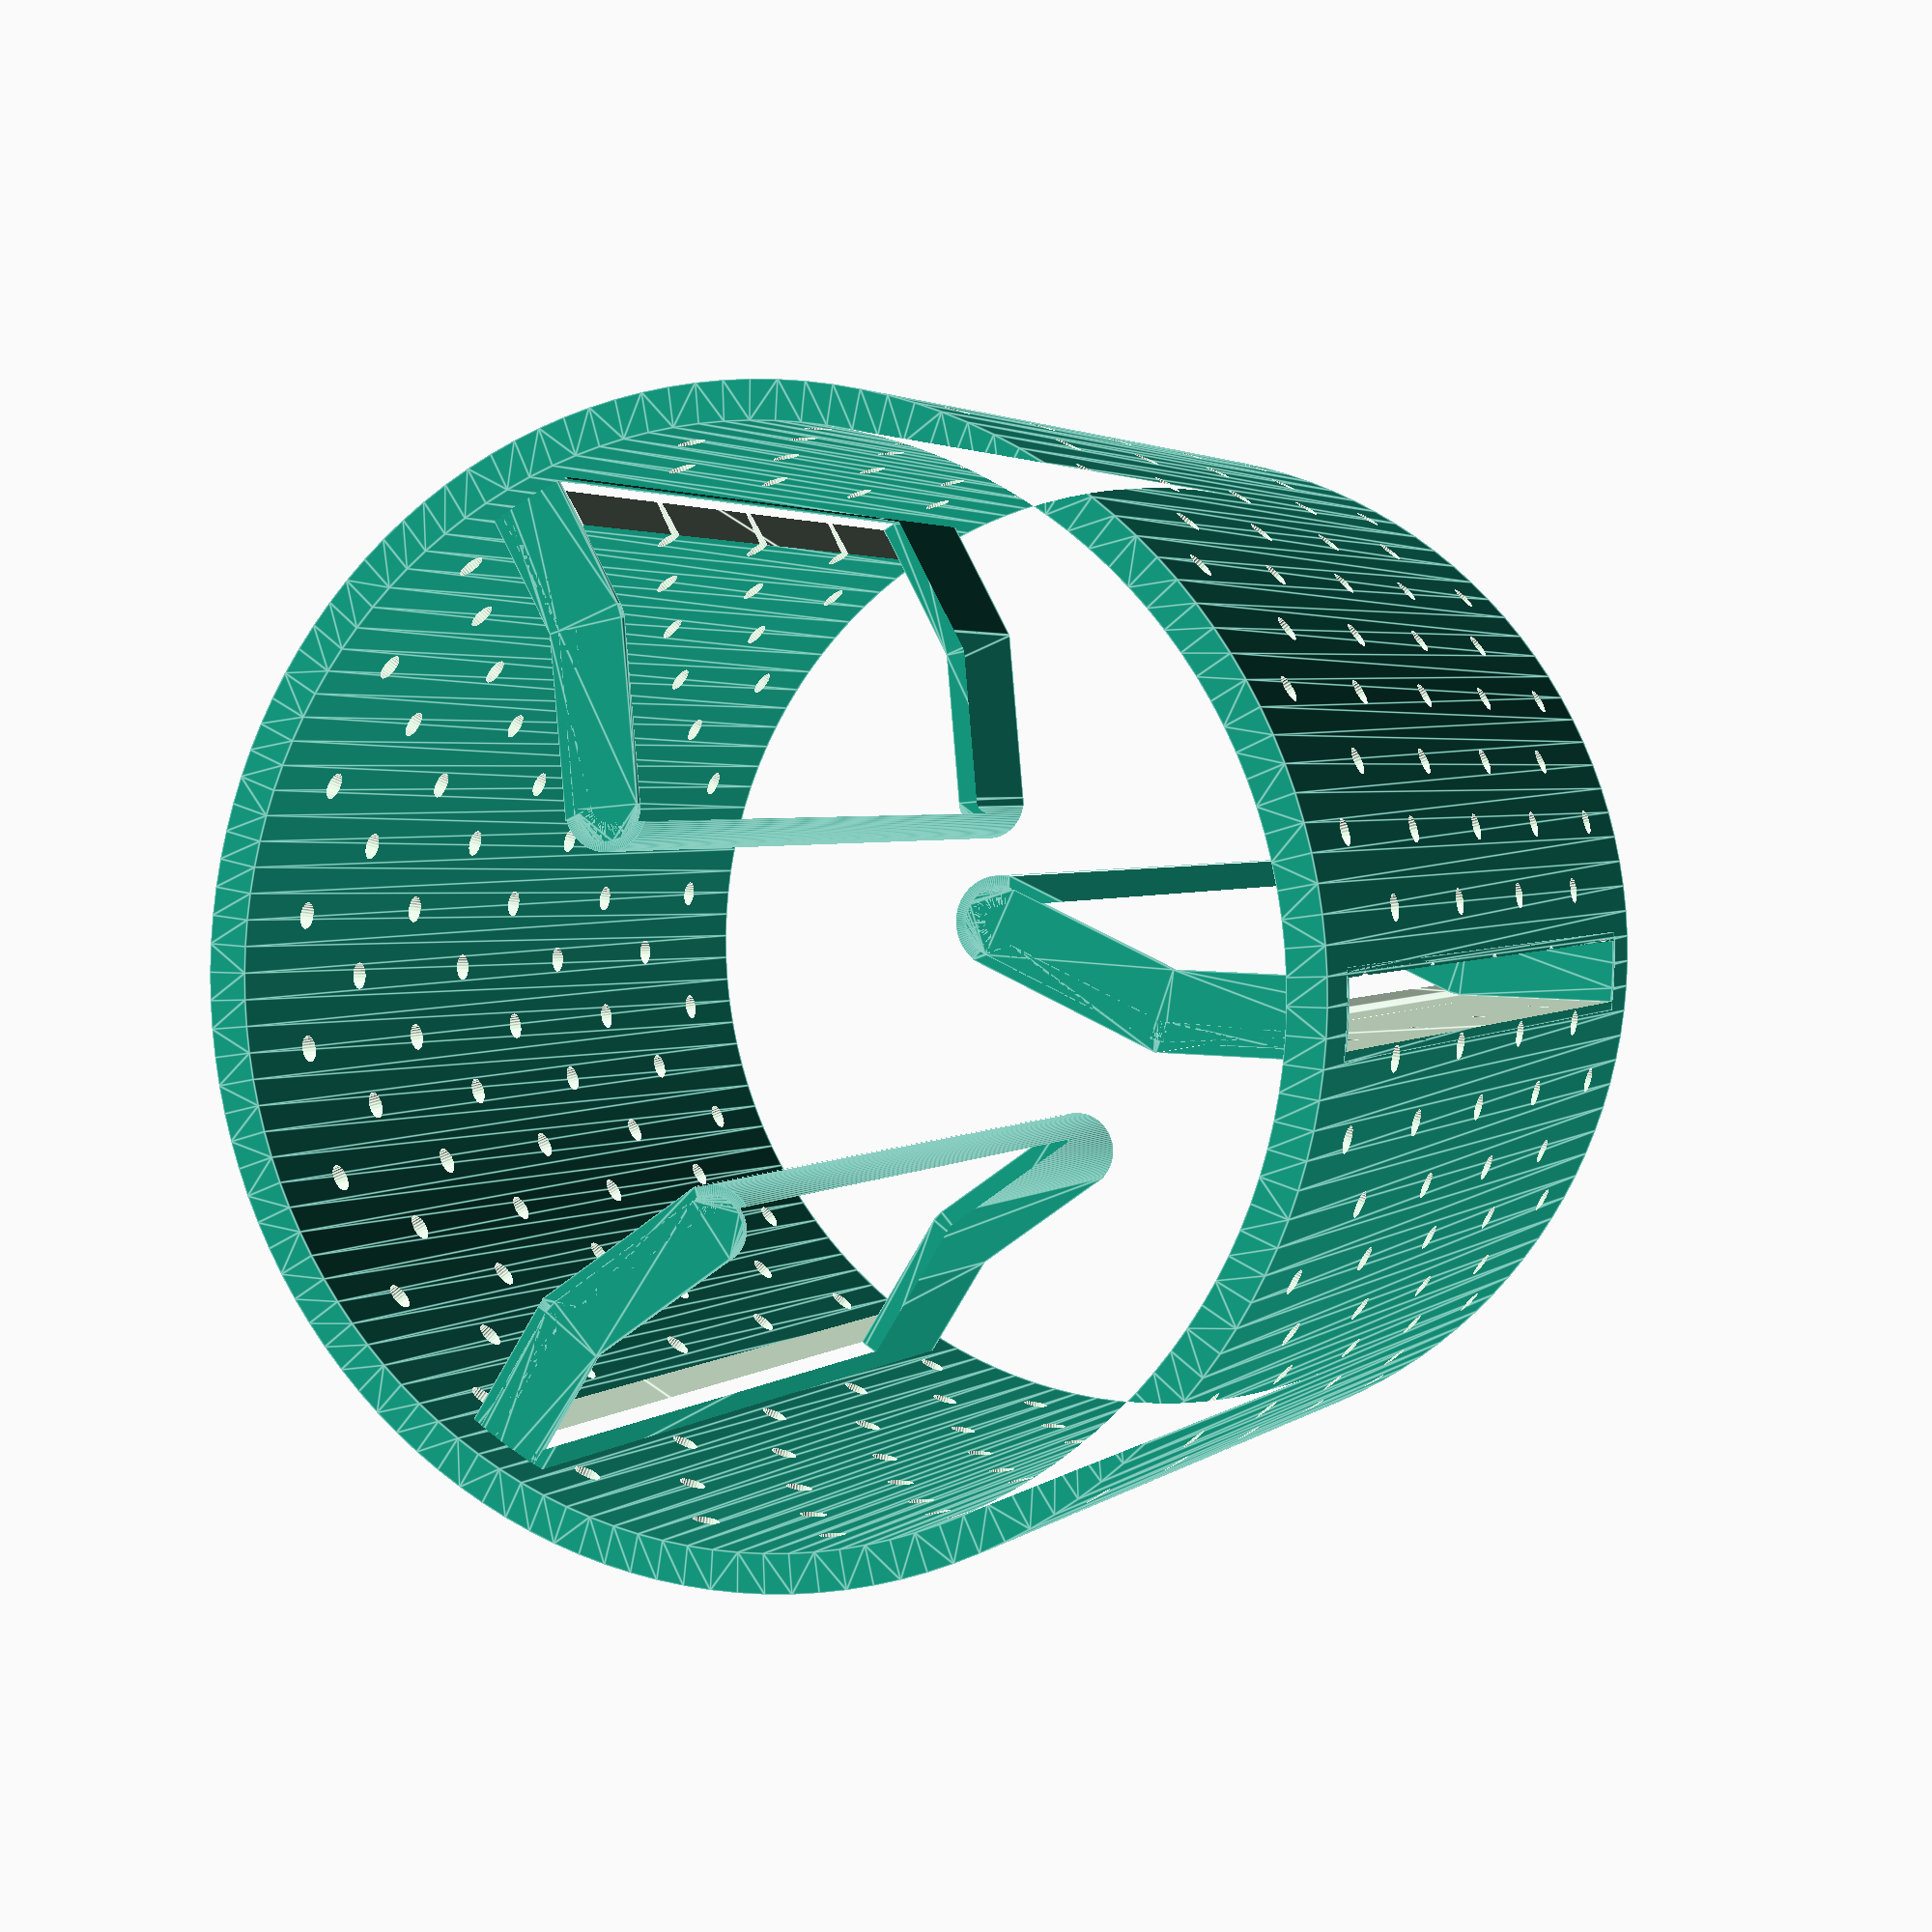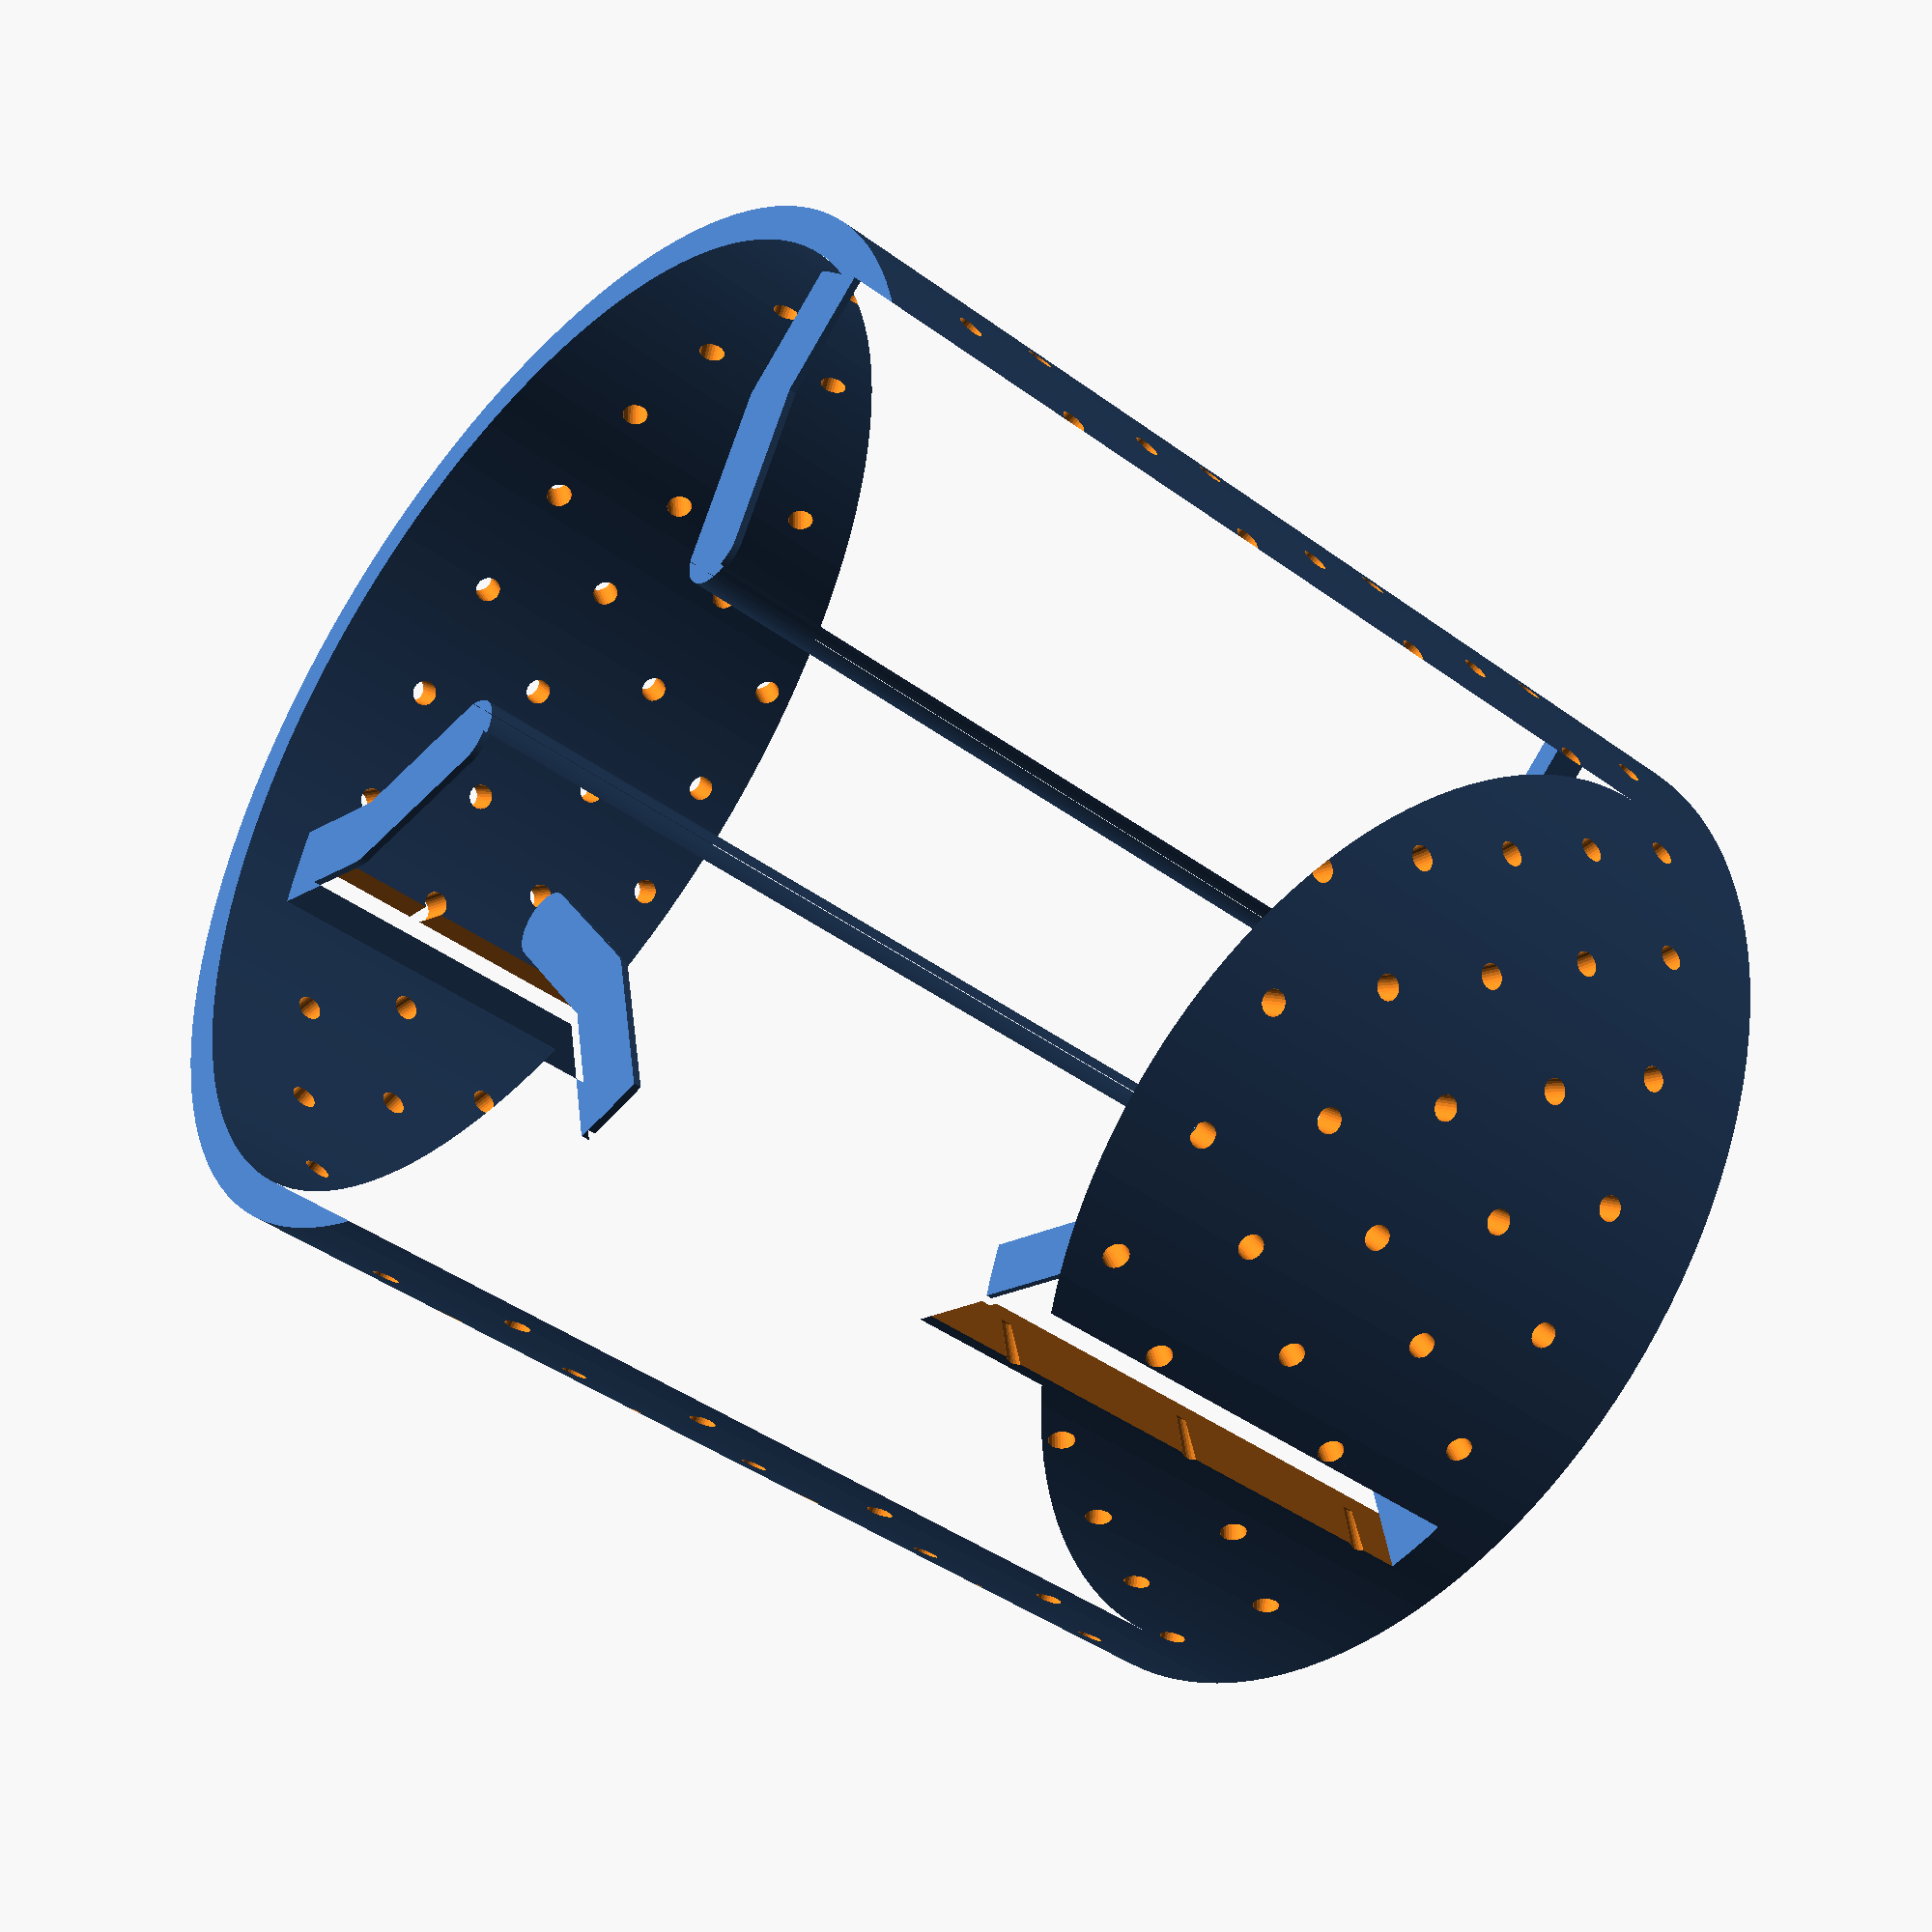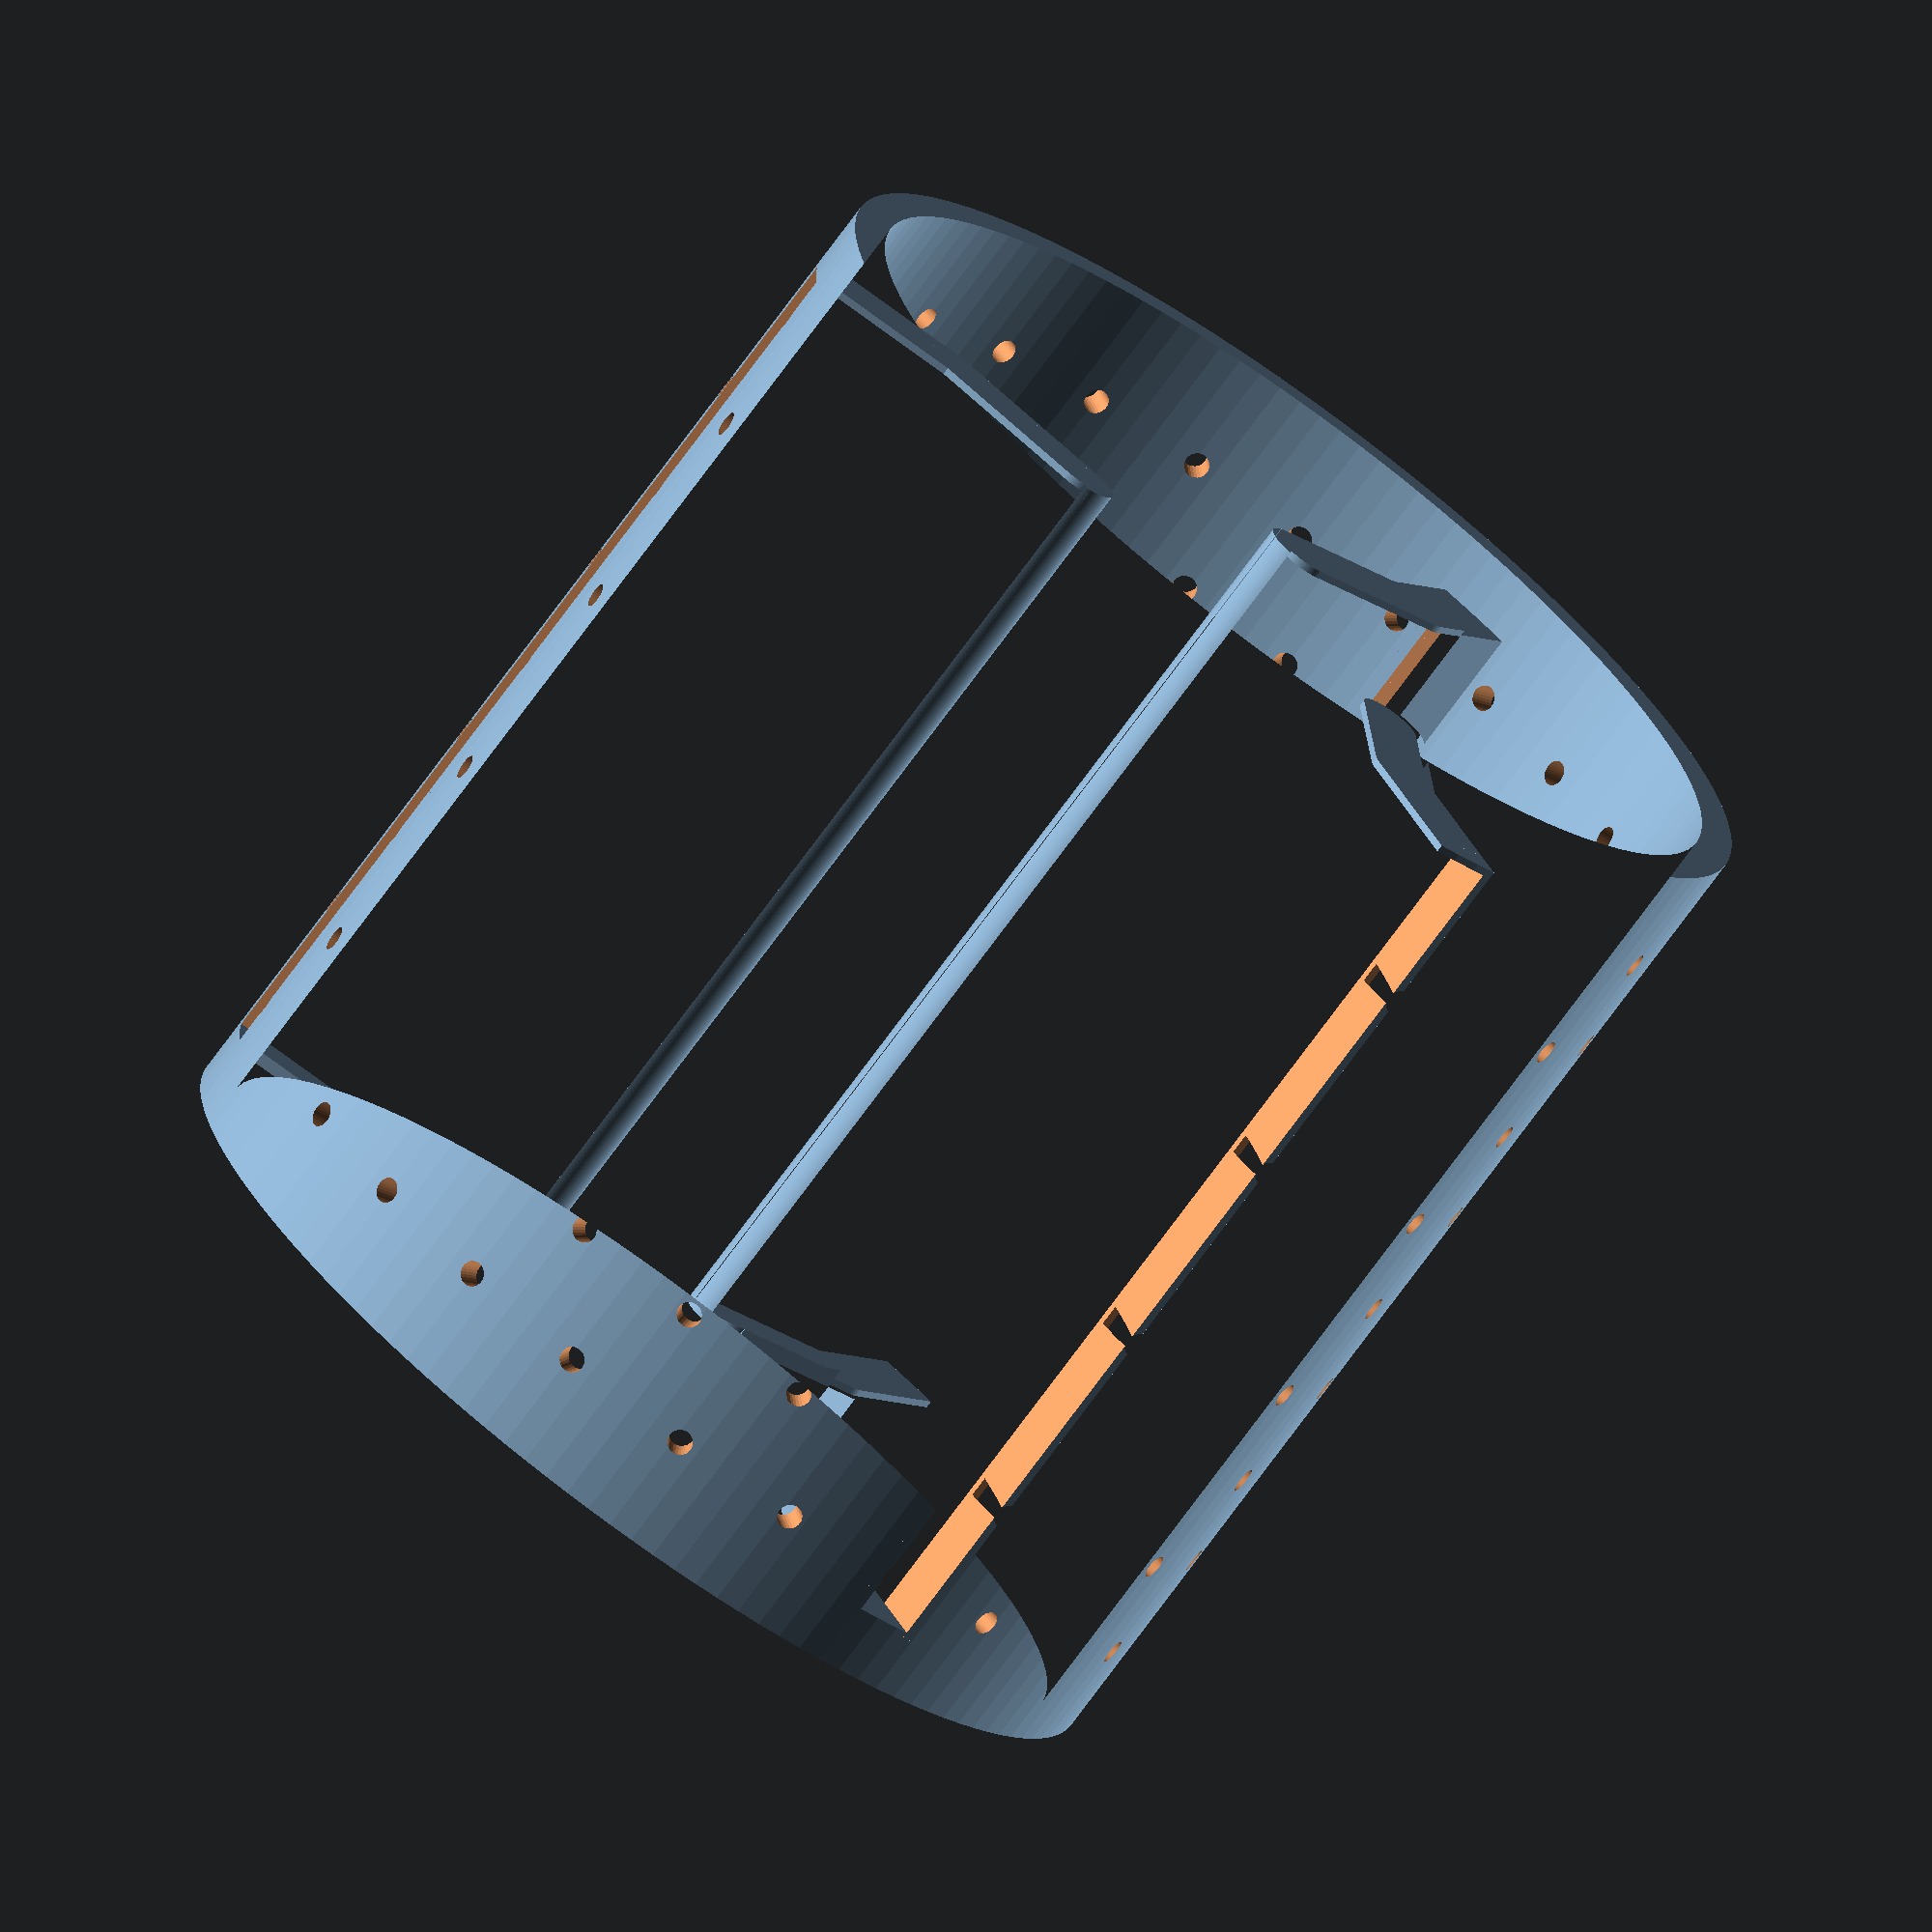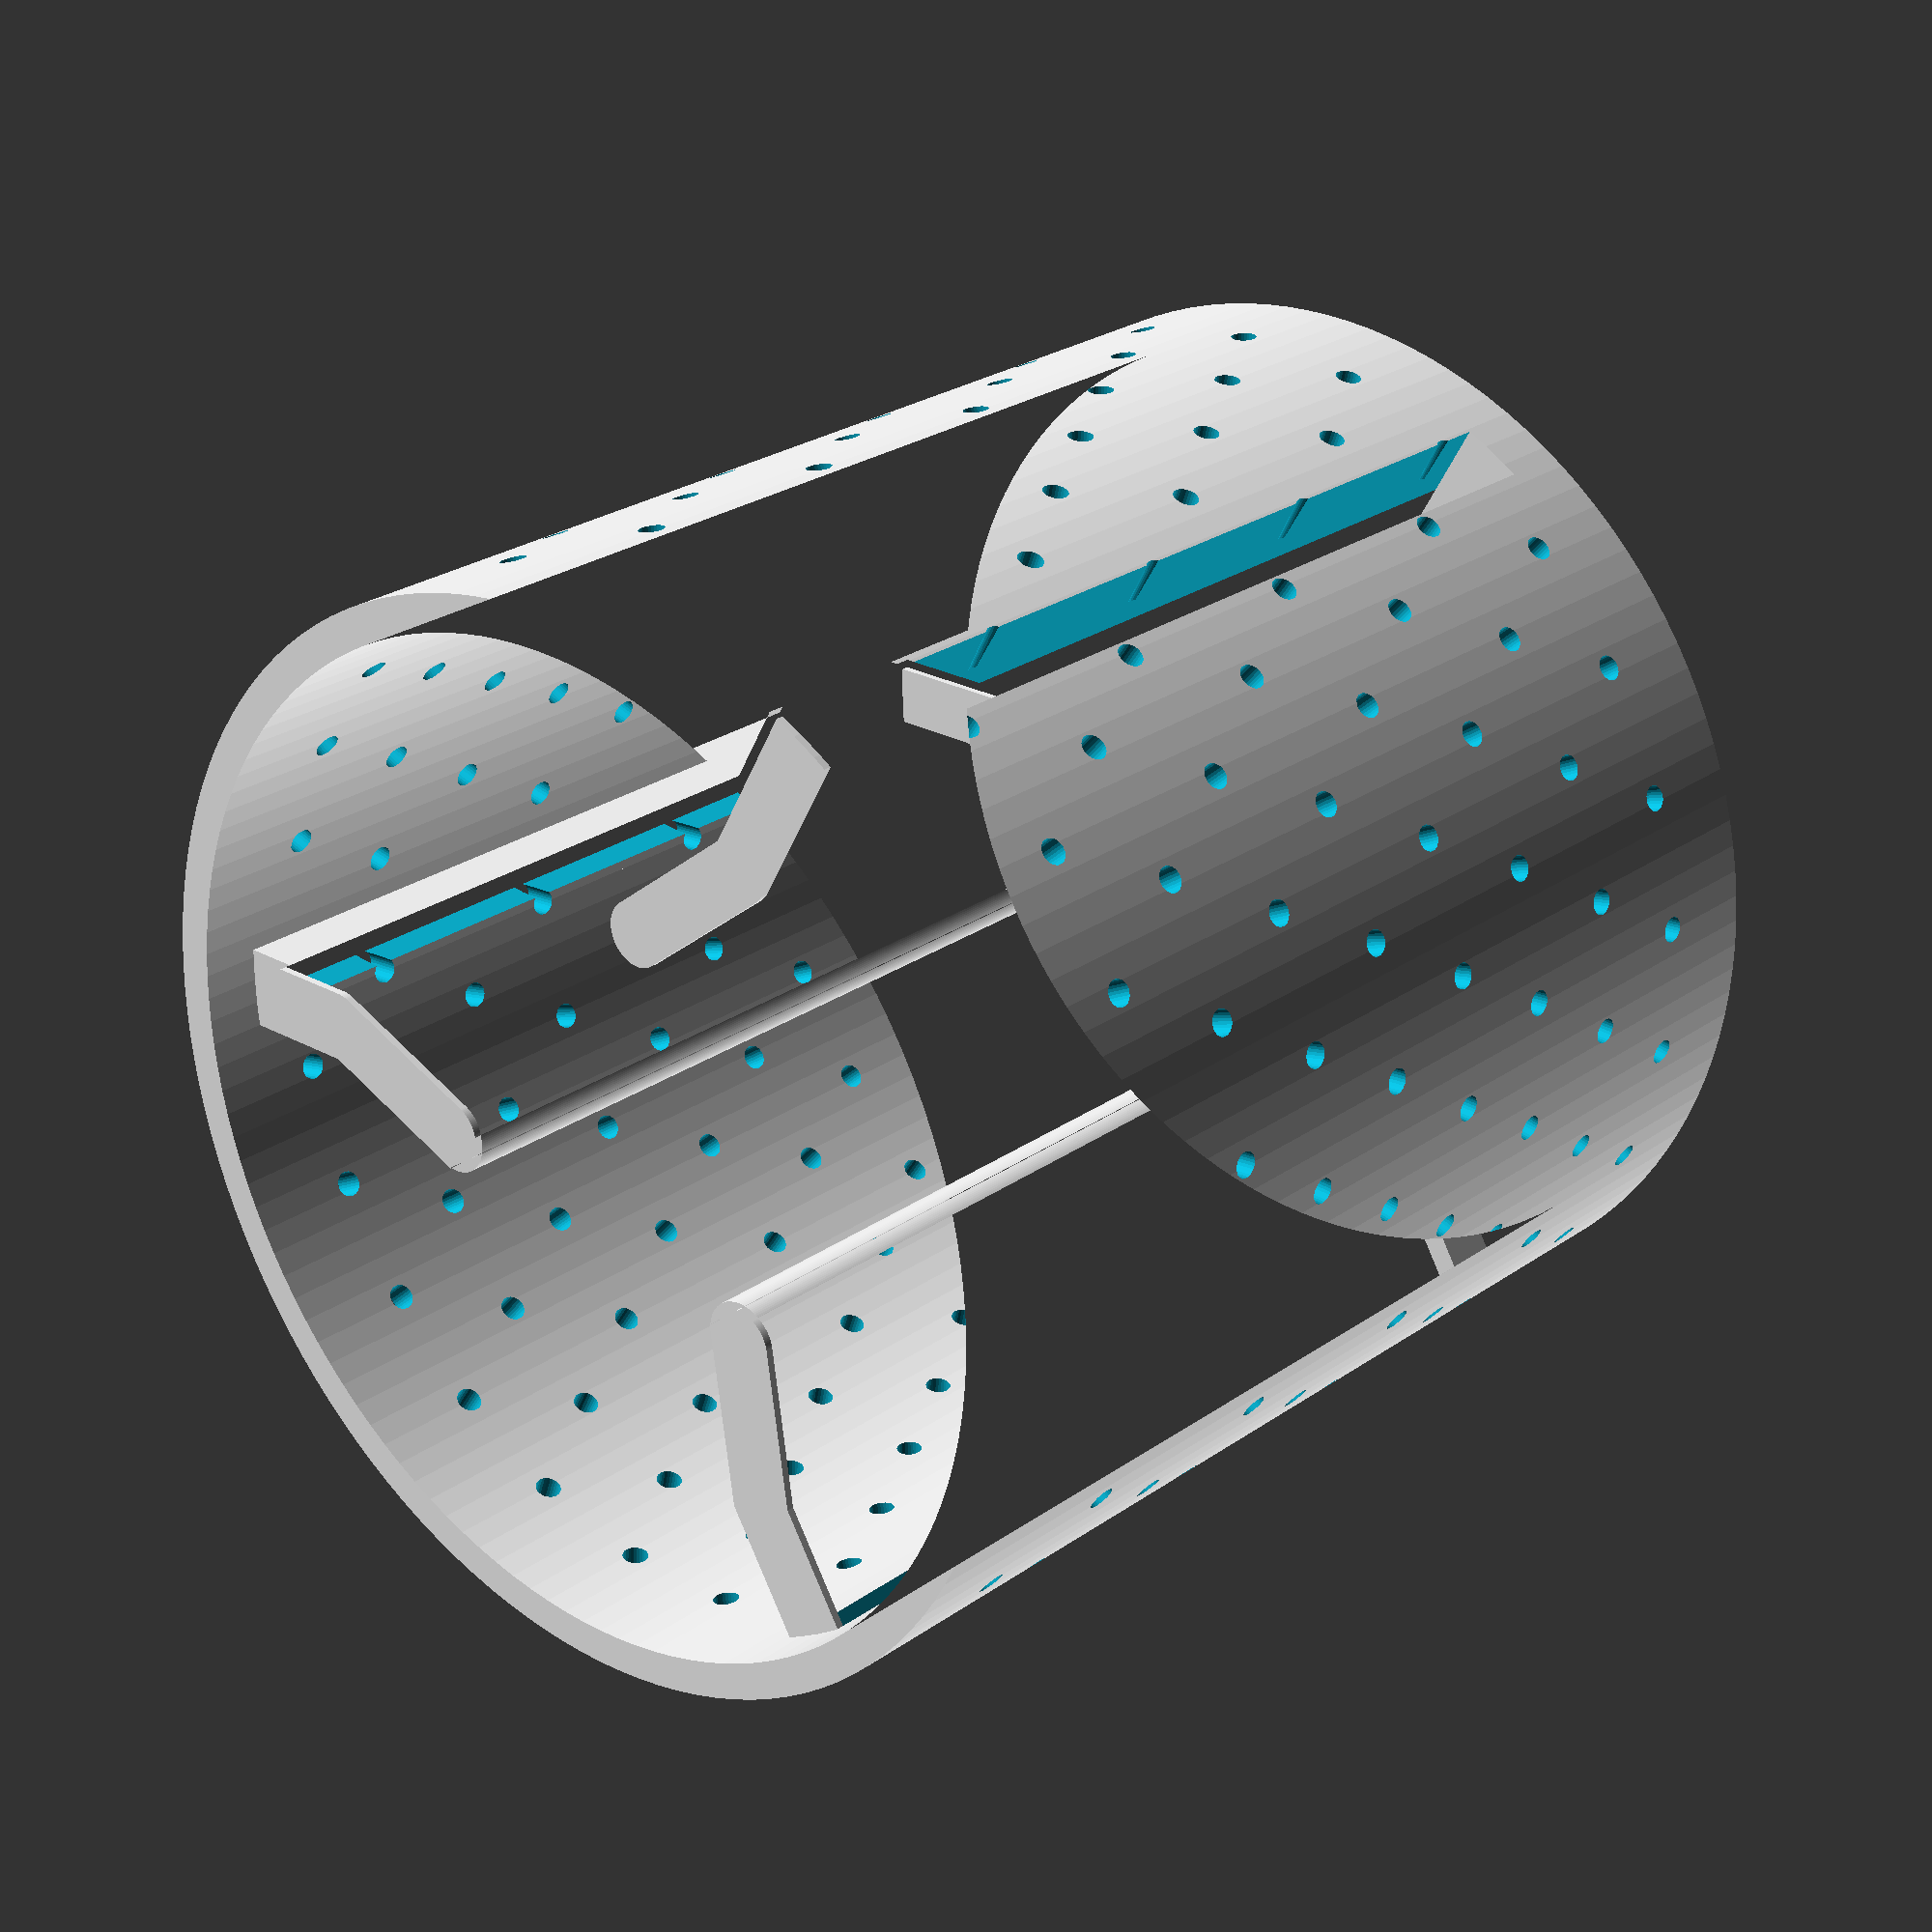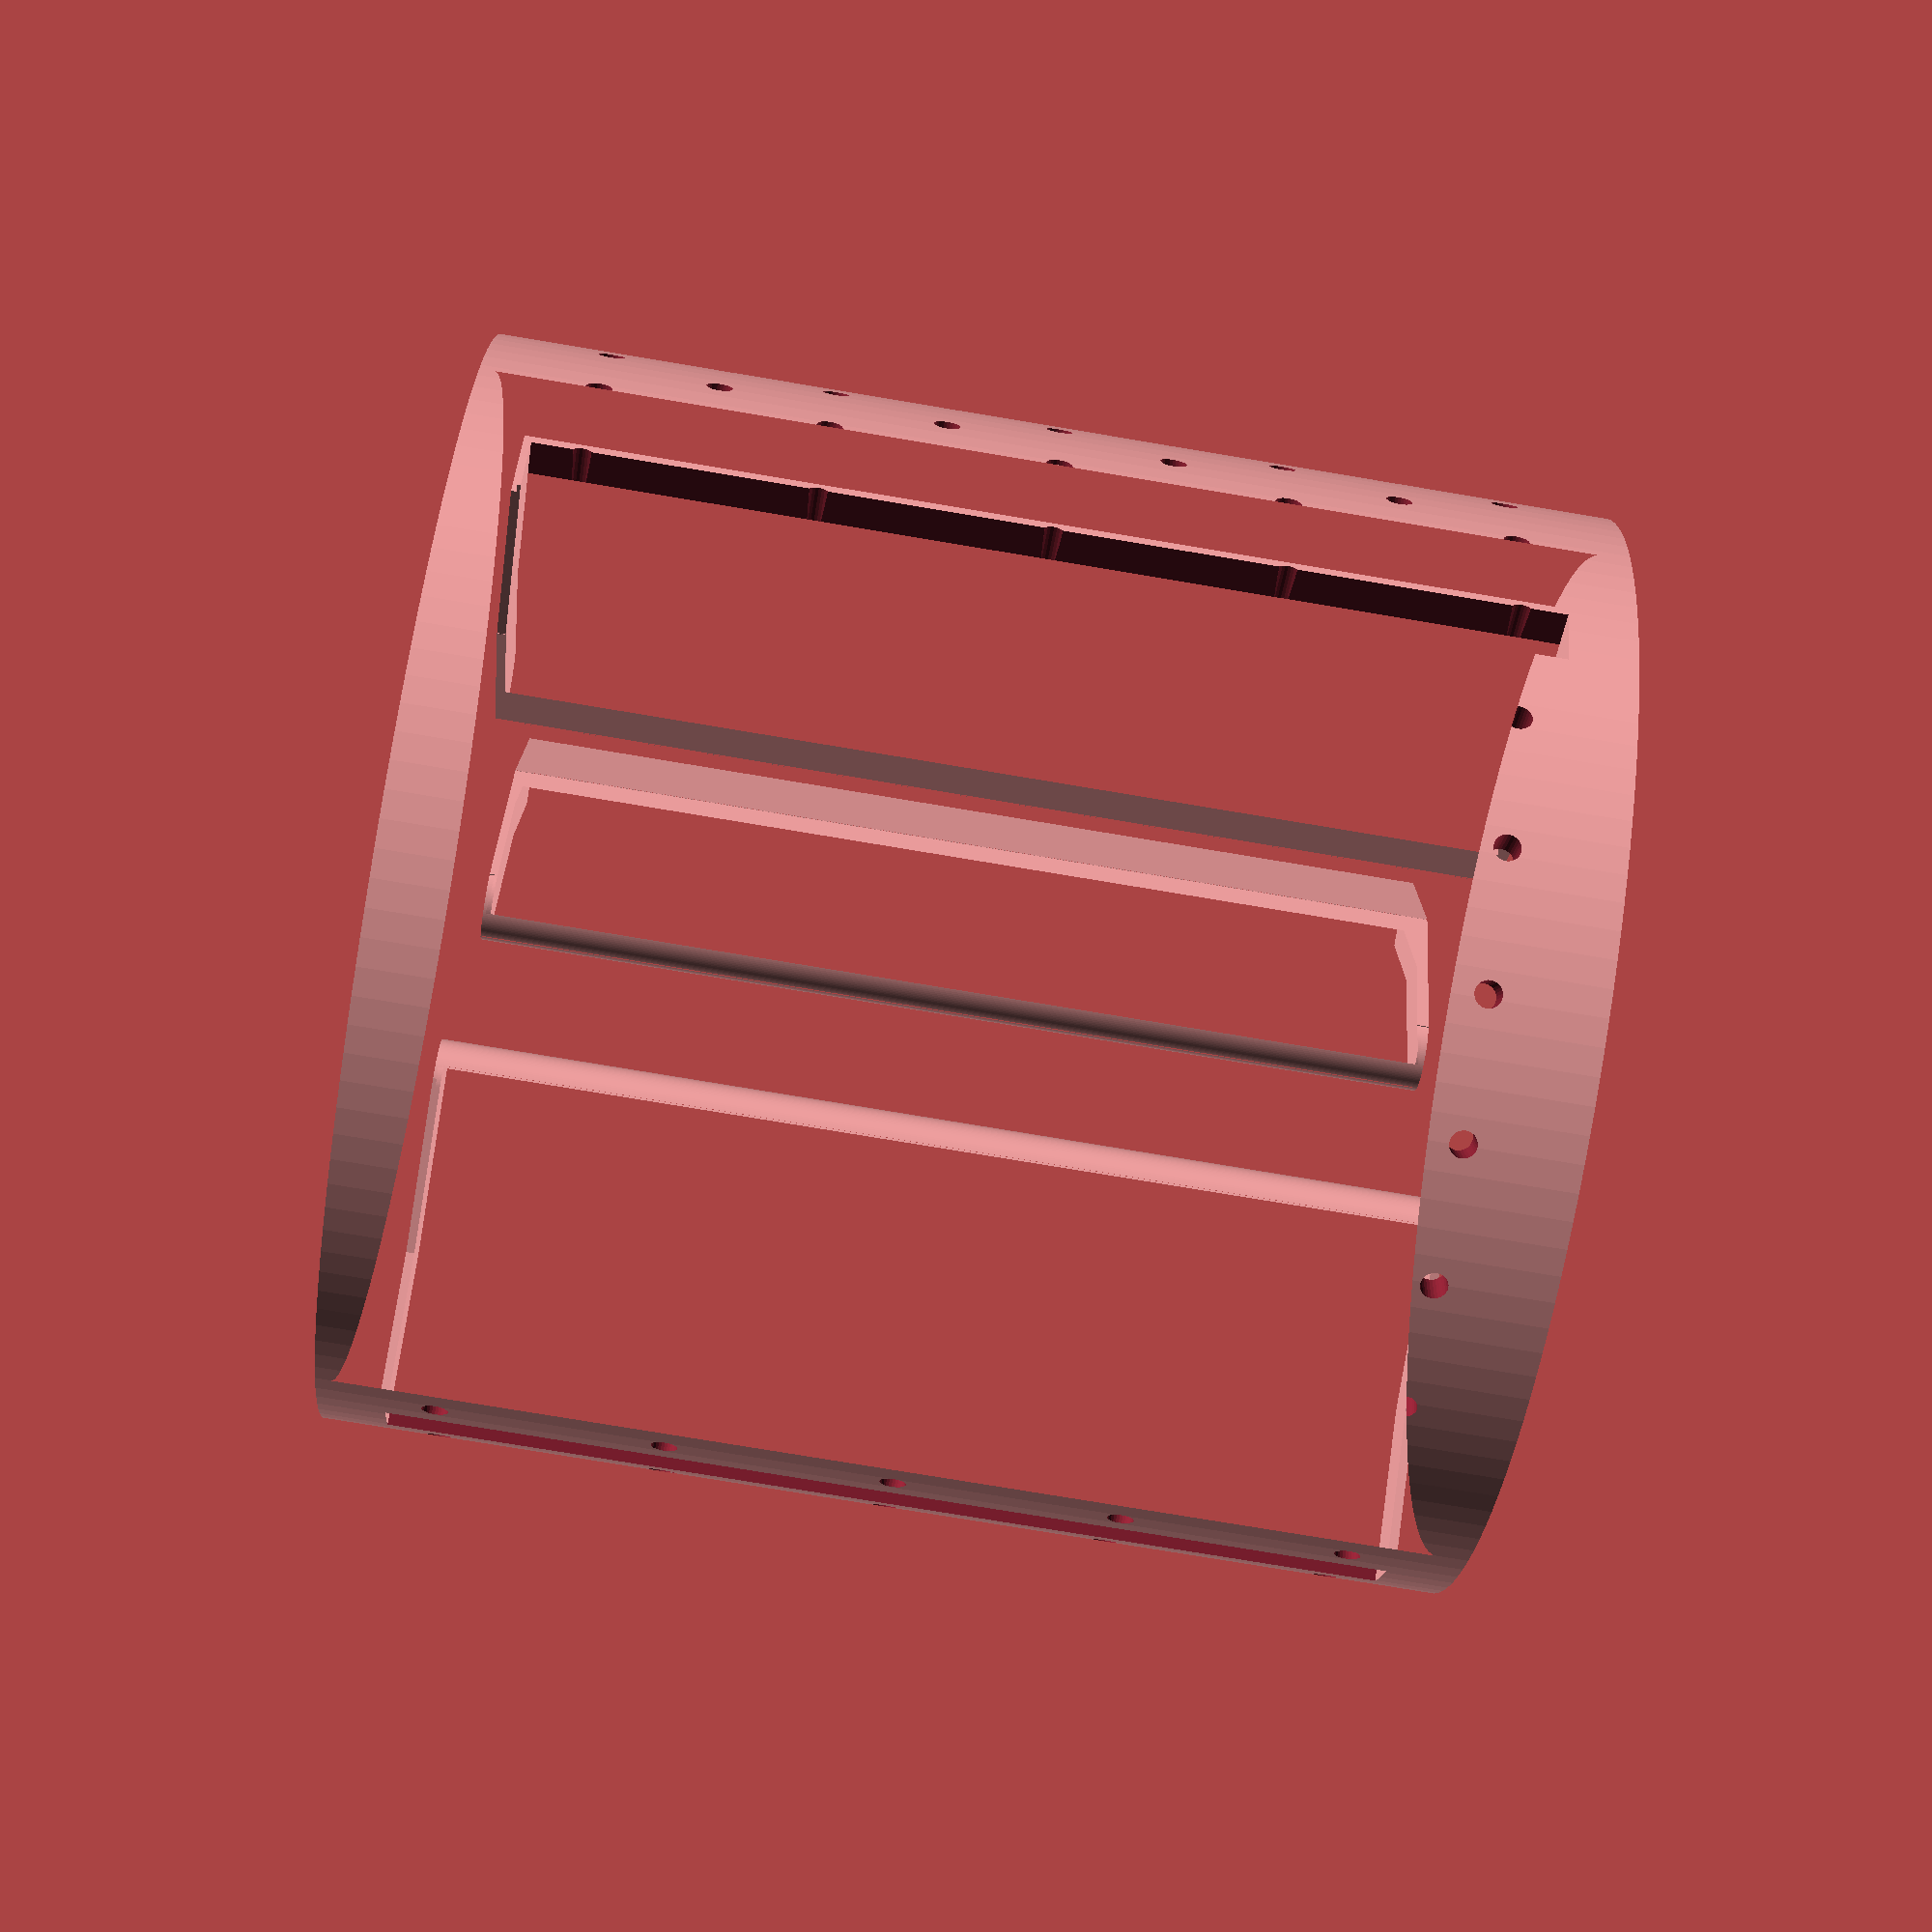
<openscad>
// metricraft-spool v1.0.3 (build004)
// Bambu P1S + AMS — parametric reusable spool
// Flange: A) heptachord (vertex‑mid)  ·  B) dragoncrest (geometric dragon)
// Core: dogleg hub‑wall (desiccant chamber = 55 mm ID)
//
// Units: millimeters. OpenSCAD trig = DEGREES.  $fn tuned for visual smoothness.

// --------------------------------------
//               TOKENS
// --------------------------------------
spool_od          = 198.5;     // AMS-safe OD
spool_width       = 65;        // assembled width (flange + core + flange)
hub_id            = 55;        // DESICCANT CHAMBER ID in dogleg mode
flange_t          = 2.4;       // flange web thickness
rim_land_w        = 9.0;       // roller track width (solid)
rim_land_t        = 2.6;       // roller track thickness
tie_ring_r_ratio  = 0.70;      // tie ring radial ratio (fraction of r_outer)
tie_ring_w        = 3.0;       // tie ring width
desiccant_r = hub_id/2;   // 55 mm chamber ID
 

// Flange selector
flange_style      = "heptachord";   // "heptachord" | "dragoncrest"

// Core selector (single core for this collection)
core_style        = "dogleg";       // fixed for this collection

// Core — shared
core_len          = spool_width - 2*flange_t;  // axial length between flanges

// Core — DOGLEG hub wall (MVP)
vessel_wall_t     = 2;       // constant hub‑wall thickness (target ~2.4)
baffle_count      = 3;         // number of dog‑legs (3 per your latest)
baffle_rot_deg    = 180/baffle_count; // aesthetic rotation so facets align
baffle_dogleg_sweep_deg = 17;  // tangential sweep at inner end ("hook" angle)
baffle_tip_gap    = 15.0;      // how far finger tips stop short of chamber center (mm)
inner_r           = hub_id/2 + vessel_wall_t;   // inner keep radius (wall stays outside this)
outer_r           = 62;        // OUTER bound where the wall lives (size to taste)
// Dog‑leg VOID geometry controls (length‑driven)
dogleg_slot_w         = 3.5;   // VOID width (air path)
dog_start_overrun_mm  = 10;    // slot begins this far OUTSIDE the wall (guaranteed through‑cut)
dog_outer_run_mm      = 21;    // straight run from start toward the elbow
dog_inner_run_mm      = 7;    // straight run from elbow toward the tip
dog_elbow_bias_mm     = 2;     // + moves elbow toward tip (steals from outer, adds to inner)

// Perforation controls
perforation_mode      = "holes";  // "holes" | "helix" | "none"
// -- round radial drills (3D subtract after extrusion)
hole_d                = 1.4;   // hole diameter (mm)
hole_arc_pitch_deg    = 14;    // angular spacing between holes (deg)
hole_rows             = 10;     // number of Z rows
hole_row_dz           = 6.0;   // vertical spacing between rows (mm)
hole_row_stagger_deg  = 0.5*hole_arc_pitch_deg; // alternate row phase
hole_overrun_mm       = 0.8;   // how much each drill overshoots wall thickness
hole_radial_bias      = 0;     // + pushes hole center outward, − inward (mm)

// -- legacy helical lattice (kept as an option)
helix_count           = 3;     // number of helical cuts around
helix_w               = 1.6;   // width of each helical cut (mm)
helix_turns           = 1.3;   // total twists across usable height (rev)
helix_z_margin        = 0.8;   // extra vertical keep‑clear beyond cam margins

// Keep‑clear for future quarter‑turn cam caps
cam_z_margin          = 3.2;   // at both top and bottom of core wall

// Access features (shared)
starter_bore_d    = 2.8;
starter_bore_angle= 15;
pocket_d          = 24;
pocket_depth      = 14;
cap_protrusion    = 1.0;
bayonet_lug_w     = 3.0;
bayonet_lug_len   = 6.5;
o_ring_clearance  = 0.25;

// Quality
$fn = 128;

// --------------------------------------
//               UTILS
// --------------------------------------
function rad(a)=a*PI/180;
function polar(r,a)=[r*cos(a), r*sin(a)];
module ring(ro,ri){ difference(){ circle(ro); circle(ri); } }

function vsub(a,b)=[a[0]-b[0],a[1]-b[1]];
function vlen(v)=sqrt(v[0]*v[0]+v[1]*v[1]);
function vunit(v)=let(l=vlen(v)) (l==0?[0,0]:[v[0]/l,v[1]/l]);
function vperp(u)=[-u[1],u[0]];

module capsule2d(p1,p2,w){
  u=vunit(vsub(p2,p1)); n=vperp(u);
  A=[p1[0]+n[0]*w/2,p1[1]+n[1]*w/2];
  B=[p2[0]+n[0]*w/2,p2[1]+n[1]*w/2];
  C=[p2[0]-n[0]*w/2,p2[1]-n[1]*w/2];
  D=[p1[0]-n[0]*w/2,p1[1]-n[1]*w/2];
  union(){ polygon([A,B,C,D]); translate(p1) circle(w/2); translate(p2) circle(w/2); }
}

// Arc capsule along circle radius rr from angle a1→a2 (degrees), width w
module arc_capsule2d(rr, a1, a2, w){
  steps = max(10, floor(abs(a2-a1)/3));
  for (k=[0:steps-1]){
    a = a1 + (a2-a1)*k/steps;
    b = a1 + (a2-a1)*(k+1)/steps;
    hull(){
      translate([rr*cos(a), rr*sin(a)]) circle(w/2);
      translate([rr*cos(b), rr*sin(b)]) circle(w/2);
    }
  }
}

// Tapered capsule between two points (w1 at p1 → w2 at p2)
module taper_capsule2d(p1,p2,w1,w2){
  u=vunit(vsub(p2,p1)); n=vperp(u);
  A=[p1[0]+n[0]*w1/2,p1[1]+n[1]*w1/2];
  B=[p2[0]+n[0]*w2/2,p2[1]+n[1]*w2/2];
  C=[p2[0]-n[0]*w2/2,p2[1]-n[1]*w2/2];
  D=[p1[0]-n[0]*w1/2,p1[1]-n[1]*w1/2];
  union(){ polygon([A,B,C,D]); translate(p1) circle(w1/2); translate(p2) circle(w2/2); }
}

function regular_ngon_points(n,r,rot_deg=0)=
  [ for(i=[0:n-1]) let(a=rot_deg+360*i/n) [r*cos(a),r*sin(a)] ];

// --------------------------------------
//       FLANGE — Heptachord (vertex‑mid)
// --------------------------------------
module flange_heptachord(show_debug=false){
  r_outer=spool_od/2;
  r_inner=r_outer-rim_land_w;
  r_hub_i=hub_id/2;
  r_hub_o=r_hub_i+6;

  hepta_r_ratio=0.62;    // location of heptagon ring (fraction of OD/2)
  hepta_ring_w=6.0;      // width of the heptagon structural ring
  chord_w_outer_h=5.0;   // spoke width at heptagon (to rim)
  chord_w_outer_r=4.0;   // spoke width at rim end
  chord_w_inner_h=5.0;   // spoke width at heptagon (to hub)
  chord_w_inner_c=4.0;   // spoke width at hub end
  chord_diag_w=3.6;      // width of chords

  tie_r=tie_ring_r_ratio*r_outer;
  tie_w=tie_ring_w;
  hepta_r=hepta_r_ratio*r_outer;
  hepta_rot=180/7;

  hepta_pts   = regular_ngon_points(7, hepta_r,                rot_deg=hepta_rot);
  outer_hepta = regular_ngon_points(7, hepta_r+hepta_ring_w/2, rot_deg=hepta_rot);
  inner_hepta = regular_ngon_points(7, hepta_r-hepta_ring_w/2, rot_deg=hepta_rot);

  rim_overlap=0.8; hub_overlap=0.6;
  hepta_to_rim=[for(p=hepta_pts) let(s=(r_inner+rim_overlap)/hepta_r) [p[0]*s,p[1]*s]];
  hepta_to_hub=[for(p=hepta_pts) let(s=(r_hub_o-hub_overlap)/hepta_r)[p[0]*s,p[1]*s]];

  module heptachord_web_2d(){
    union(){
      // Heptagon ring
      difference(){ polygon(outer_hepta); polygon(inner_hepta); }
      // Tie and hub rings
      ring(tie_r+tie_w/2,tie_r-tie_w/2);
      ring(r_hub_o,r_hub_i);
      // Radial spokes
      for(i=[0:6]) taper_capsule2d(hepta_pts[i], hepta_to_rim[i], chord_w_outer_h, chord_w_outer_r);
      for(i=[0:6]) taper_capsule2d(hepta_pts[i], hepta_to_hub[i], chord_w_inner_h, chord_w_inner_c);
      // Vertex‑mid chords (only)
      for(i=[0:6]){ j=(i+2)%7;
        m=[(hepta_pts[j][0]+hepta_pts[(j+1)%7][0])/2,(hepta_pts[j][1]+hepta_pts[(j+1)%7][1])/2];
        capsule2d(hepta_pts[i], m, chord_diag_w);
      }
    }
  }

  difference(){
    union(){
      linear_extrude(height=rim_land_t) ring(r_outer,r_inner);
      linear_extrude(height=flange_t)   heptachord_web_2d();
    }
    translate([0,0,-0.1]) cylinder(h=flange_t+rim_land_t+0.2, r=r_hub_i, $fn=96);
  }

  if(show_debug) color([1,0,0,0.25]) translate([0,0,rim_land_t])
    linear_extrude(height=0.4) ring(r_outer-0.6, r_outer-rim_land_w+0.6);
}

// --------------------------------------
//     FLANGE — Dragoncrest (geometric dragon)
// --------------------------------------
// Low‑poly dragon “wireframe” bars arranged in balanced pairs.
// The bars are POSITIVE material (wall path), not voids.
module flange_dragoncrest(show_debug=false){
  r_outer=spool_od/2;
  r_inner=r_outer-rim_land_w;
  r_hub_i=hub_id/2;
  r_hub_o=r_hub_i+6;
  tie_r=tie_ring_r_ratio*r_outer;
  tie_w=tie_ring_w;

  web_w = 3.2;       // bar width of wireframe

  // --- helpers to draw polylines as constant‑width bars
  module wire_segments_2d(segments,w){
    for (s=segments) capsule2d(s[0], s[1], w);
  }
  function segments_from_points(pts, closed=false) =
    closed ? [for(i=[0:len(pts)-1]) [pts[i], pts[(i+1)%len(pts)]]] : [for(i=[0:len(pts)-2]) [pts[i], pts[i+1]]];

  // --- stylized low‑poly dragon made from a few polylines (head, spine, tail, jaw, horn)
  function dragon_polylines() = [
    // head/jaw
    [[-0.35,0.10],[-0.18,0.12],[ -0.02,0.09],[0.10,0.05],[0.18,0.00],[0.12,-0.04],[0.00,-0.02],[-0.10,0.02],[-0.22,0.06]],
    [[0.12,-0.04],[0.18,-0.10],[0.24,-0.17],[0.28,-0.24],[0.20,-0.26],[0.14,-0.20],[0.10,-0.12]],
    // eye ridge
    [[-0.10,0.06],[0.00,0.10],[0.08,0.08]],
    // neck + spine triangles
    [[-0.18,0.12],[-0.22,0.00],[-0.12,-0.18],[0.02,-0.32],[0.16,-0.40],[0.30,-0.46]],
    // back spikes
    [[-0.12,-0.18],[-0.06,-0.08],[0.02,-0.20]],
    [[0.02,-0.32],[0.10,-0.22],[0.18,-0.34]],
    // tail coil
    [[0.30,-0.46],[0.22,-0.60],[0.08,-0.70],[-0.06,-0.72],[-0.16,-0.66],[-0.22,-0.54],[-0.16,-0.46],[-0.04,-0.42],[0.08,-0.46]],
    // fore‑leg suggestion
    [[-0.06,-0.40],[-0.14,-0.48],[-0.18,-0.58]]
  ];

  module dragon_wire_2d(){
    // Place motif in the structural annulus, not at origin
    r_center = (r_hub_o + r_inner)/2;                // radial center of usable band
    band_span = (r_inner - r_hub_o);                 // thickness of the annulus
    motif_scale = 0.85*band_span;                    // scale unit motif to band

    union(){
      for(rep=[0:1])
        rotate(rep*180)
          translate([r_center,0])
            scale([motif_scale,motif_scale,1])
              for(poly = dragon_polylines())
                wire_segments_2d(segments_from_points([for(p=poly) [p[0],p[1]]]), web_w);
    }
  }

  module dragon_web_2d(){
    union(){
      // Core rings for structure
      ring(r_hub_o,r_hub_i);
      ring(tie_r+tie_w/2, tie_r-tie_w/2);
      // Wireframe dragon bars (clipped to usable annulus)
      intersection(){
        dragon_wire_2d();
        // keep only between hub boss and inner rim land
        difference(){ circle(r_inner-0.6); circle(r_hub_o+0.6); }
      }
    }
  }

  difference(){
    union(){
      linear_extrude(height=rim_land_t) ring(r_outer,r_inner); // roller band (solid)
      linear_extrude(height=flange_t)   dragon_web_2d();       // web with wall bars
    }
    translate([0,0,-0.1]) cylinder(h=flange_t+rim_land_t+0.2, r=r_hub_i, $fn=96);
  }

  if(show_debug) color([1,0,0,0.25]) translate([0,0,rim_land_t])
    linear_extrude(height=0.4) ring(r_outer-0.6, r_outer-rim_land_w+0.6);
}

// --------------------------------------
//          CORE — DOGLEG HUB WALL
// --------------------------------------


// Helper: thin annulus
module _annulus(ro, ri){ difference(){ circle(ro); circle(ri); } }

// 2D union of VOID shapes (two capsules + rounded elbow per baffle)
// Explicit, length-based control + elbow bias. Slots can extend beyond the wall.
module dogleg_voids_2d(n=baffle_count){
  

  // apply elbow bias (can be negative)
  outer_run = max(0, dog_outer_run_mm - dog_elbow_bias_mm);
  inner_run = max(0, dog_inner_run_mm + dog_elbow_bias_mm);

  wv = dogleg_slot_w; // slot width exactly as set
  r_out = desiccant_r + vessel_wall_t;
  union(){
    for(i=[0:n-1]){
      ang = baffle_rot_deg + i*360/n;              // degrees

      // centerline radii (start slightly outside the wall for guaranteed through‑cut)
      r_start = r_out + dog_start_overrun_mm;      // begins outside the wall
      r_elbow = r_start - outer_run;               // after outer straight
      r_tip_t = r_elbow - inner_run;               // naive tip radius
      r_tip   = max(desiccant_r - baffle_tip_gap, r_tip_t); // clamp to maintain center clearance

      // points
      p_out   = [ r_start*cos(ang),                      r_start*sin(ang) ];
      p_elbow = [ r_elbow*cos(ang),                      r_elbow*sin(ang) ];
      p_tip   = [ r_tip*cos(ang + baffle_dogleg_sweep_deg),
                  r_tip*sin(ang + baffle_dogleg_sweep_deg) ];

      // VOID geometry (two capsules + rounded elbow)
      capsule2d(p_out,  p_elbow, wv);
      capsule2d(p_elbow,p_tip,   wv);
      translate(p_elbow) circle(wv/2);

       // echo effective lengths for debug
       echo(str("dogleg#", i, " startR=", r_start, " elbowR=", r_elbow,
                " tipR=", r_tip, " eff_outer=", r_start - r_elbow,
                " eff_inner=", r_elbow - r_tip));
    }
  }
}

// ---------- B) Constant-width wall around those voids ----------
module wall_around_voids_raw(){
  // morphological “tube”: (voids ⊕ wall/2) ⊖ (voids ⊖ wall/2)
  difference(){
    offset(delta= +vessel_wall_t/2-.5) dogleg_voids_2d();
    offset(delta= -vessel_wall_t/2) dogleg_voids_2d();
  }
}

module wall_around_voids_clipped(){
  // keep within [inner_clip, outer_clip]
  inner_clip = inner_r - vessel_wall_t*10;  // generous interior clip
  outer_clip = inner_r;                 // just inside the wall’s outer edge
  intersection(){
    wall_around_voids_raw();
    difference(){ circle(outer_clip); circle(inner_clip); }
  }
}


module dogleg_voids_clipped(){
// keep within [inner_clip, outer_clip]
  inner_clip = inner_r - vessel_wall_t*10;  // generous interior clip
  outer_clip = inner_r;                 // just inside the wall’s outer edge
  intersection(){
    dogleg_voids_2d();
    difference(){ circle(outer_clip); circle(inner_clip); }
  }
}


module wall_around_voids_extruded(){
 // keep within cam buffer
  // the wall itself
    translate([0,0,cam_z_margin*2])
      linear_extrude(height=max(0.2, core_len - 2*cam_z_margin))
        wall_around_voids_clipped();
 
 }
 
module dogleg_voids_3d(){
  translate([0,0,cam_z_margin*2])
      linear_extrude(height=max(0.2, core_len - 2*cam_z_margin))
        dogleg_voids_2d();
}
 

module annulus_extruded(){
   r_in  = desiccant_r;
  r_out = desiccant_r + vessel_wall_t;
   translate([0,0,cam_z_margin])
      linear_extrude(height=core_len)
        _annulus(r_out, r_in);
}

module dogleg_face_top(){
// add faces to doglegs
  translate([0,0,core_len-.4])
      linear_extrude(height=.4)
        dogleg_voids_clipped();
}

module dogleg_face_bottom(){
// add faces to doglegs
translate([0,0,cam_z_margin*2])
  linear_extrude(height=.4) dogleg_voids_clipped();
  
}
 
 
// 2D: final hub-wall path = annulus + wrap band
module hub_wall_path_2d(){
  r_in  = desiccant_r;
  r_out = desiccant_r + vessel_wall_t;
  difference() {
  union(){ annulus_extruded(); wall_around_voids_extruded(); };
  dogleg_voids_3d();  };
  dogleg_face_bottom();
  dogleg_face_top();
}

// Optional 2D vents (legacy; not used when perforation_mode="holes")
module wall_vents_2d(){
  r_mid = desiccant_r + vessel_wall_t/2;
  circ = 2*PI*r_mid;
  cnt  = max(3, floor(circ / 6.0));   // legacy defaults
  arc_span = 360 * (3.0 / circ);      // deg
  w = vessel_wall_t + 0.6;            // ensure cut crosses full thickness
  union(){
    for(i=[0:cnt-1]){
      ang = i*360/cnt;
      arc_capsule2d(r_mid, ang - arc_span/2, ang + arc_span/2, w);
    }
  }
}

// ---- 3D perforators ----
// Round radial drills (preferred)
module perforation_radial_drills(){
  r_mid = desiccant_r + vessel_wall_t/2 + hole_radial_bias;
  cnt   = max(3, floor(360 / hole_arc_pitch_deg));
  len   = vessel_wall_t + 2*hole_overrun_mm;   // across wall thickness plus overrun
  // rows stacked in Z, staggered in angle for strength
  for(row=[0:hole_rows-1]){
    z = cam_z_margin + (row+1)*hole_row_dz;
    if (z < core_len){
      phase = (row % 2 == 1) ? hole_row_stagger_deg : 0;
      for(i=[0:cnt-1]){
        ang = phase + i*360/cnt;
        rotate([0,0,ang])
          translate([r_mid,0,z])
            rotate([0,90,0])
              cylinder(h=len, r=hole_d/2, center=true, $fn=28);
      }
    }
  }
  
  
  
}



// Helical lattice (legacy option)
module perforation_helix(){
  usable_h = max(0.1, core_len - 2*cam_z_margin - 2*helix_z_margin);
  r_mid = desiccant_r + vessel_wall_t/2;
  translate([0,0,cam_z_margin+helix_z_margin])
    for(i=[0:helix_count-1]){
      ang0 = i*360/helix_count;
      rotate([0,0,ang0])
        translate([r_mid,0,0])
          linear_extrude(height=usable_h, twist=helix_turns*360, slices=max(12, floor(usable_h*3)))
            square([helix_w, vessel_wall_t + 1.2], center=true);
    }
}

// 3D core wall (perforations applied post‑extrude)
module core_dogleg_only(){
  difference(){
    // the wall itself
//    translate([0,0,cam_z_margin])
//      linear_extrude(height=max(0.2, core_len - 2*cam_z_margin))
//        hub_wall_path_2d();
hub_wall_path_2d();
    // subtract perforations
    if (perforation_mode == "holes")
      perforation_radial_drills();
    else if (perforation_mode == "helix")
      perforation_helix();
  }
}

// Access features into chamber (unchanged)
module core_starter(){
  r = desiccant_r - 2;
  zpos = core_len*0.25;
  translate([r,0,zpos]) rotate([0,starter_bore_angle,90])
    cylinder(h=desiccant_r*2, r=starter_bore_d/2, center=true, $fn=64);
}
module core_face_pocket(){
  translate([0,0, core_len-0.01]) union(){
    cylinder(h=pocket_depth+0.2, r=pocket_d/2 + 0.1, $fn=96);
    lug_r = pocket_d/2 + o_ring_clearance;
    for(n=[0:2]) rotate([0,0,n*120])
      translate([lug_r, -bayonet_lug_w/2, (pocket_depth-1.2)])
        cube([bayonet_lug_len, bayonet_lug_w, 1.4]);
  }
}
module core_dogleg_final(){
  core_dogleg_only();
    //difference(){ core_dogleg_only(); union(){ core_starter(); core_face_pocket(); } }
}

// --------------------------------------
//          DEBUG HELPERS (2D/3D)
// --------------------------------------
module dogleg_step0_slots(){      color([0.2,0.8,0.5,0.5]) dogleg_voids_3d(); }
module dogleg_step1_wrap_raw(){   color([0.2,0.5,1,0.35]) wall_around_voids_raw(); }
module dogleg_step1_wrap_clip(){  color([0.1,0.7,1,0.55]) wall_around_voids_clipped(); }
module dogleg_step2_wall2d(){     color([0.95,0.75,0.12]) hub_wall_path_2d(); }
module dogleg_step2b_wall3d(){    color([0.95,0.75,0.12]) wall_around_voids_extruded(); }
module dogleg_step2c_wall3d(){    color([0.95,0.75,0.12]) annulus_extruded(); }
module dogleg_stepx_faces(){      color([0.95,0.75,0.12]) dogleg_face_bottom();}


module dogleg_step3_extrude(){    color([0.95,0.75,0.12]) core_dogleg_only(); }
module dogleg_step4_final(){      core_dogleg_final(); }
module hub_chamber_debug(){ color([0,0,0,0.35]) linear_extrude(height=0.4)
  difference(){ circle(desiccant_r+0.5); circle(desiccant_r-0.5); } }

// --------------------------------------
//          ASSEMBLY PREVIEW
// --------------------------------------
module flange_by_style(){
  if (flange_style == "heptachord")
    flange_heptachord();
  else
    flange_dragoncrest();
}

module core_by_style(){
  // single core for this collection
  core_dogleg_final();
}

module assembly_preview(){
  color([0.15,0.15,0.18,0.75]) flange_by_style();
  translate([0,0,flange_t]) core_by_style();
  color([0.15,0.15,0.18,0.75]) translate([0,0,flange_t+core_len]) mirror([0,0,1]) flange_by_style();
}

// --------------------------------------
//           EXPORT/DEBUG SWITCHES
// --------------------------------------
// Uncomment ONE at a time:

// Flanges:
// flange_heptachord();
// flange_dragoncrest();

// Core — DOGLEG + wall‑around‑voids + HELICAL lattice:
//dogleg_step0_slots();
 //dogleg_step1_wrap_raw();
 ////dogleg_step1_wrap_clip();
 //dogleg_step2_wall2d();
//dogleg_step2b_wall3d();
 
 //dogleg_step3_extrude();
 //dogleg_stepx_faces();
  dogleg_step4_final();

// Assembly:
 //assembly_preview();

</openscad>
<views>
elev=177.7 azim=121.7 roll=159.0 proj=p view=edges
elev=42.5 azim=40.6 roll=228.8 proj=p view=wireframe
elev=74.1 azim=121.9 roll=323.8 proj=o view=solid
elev=154.0 azim=58.7 roll=137.6 proj=p view=wireframe
elev=76.5 azim=330.6 roll=80.5 proj=p view=solid
</views>
